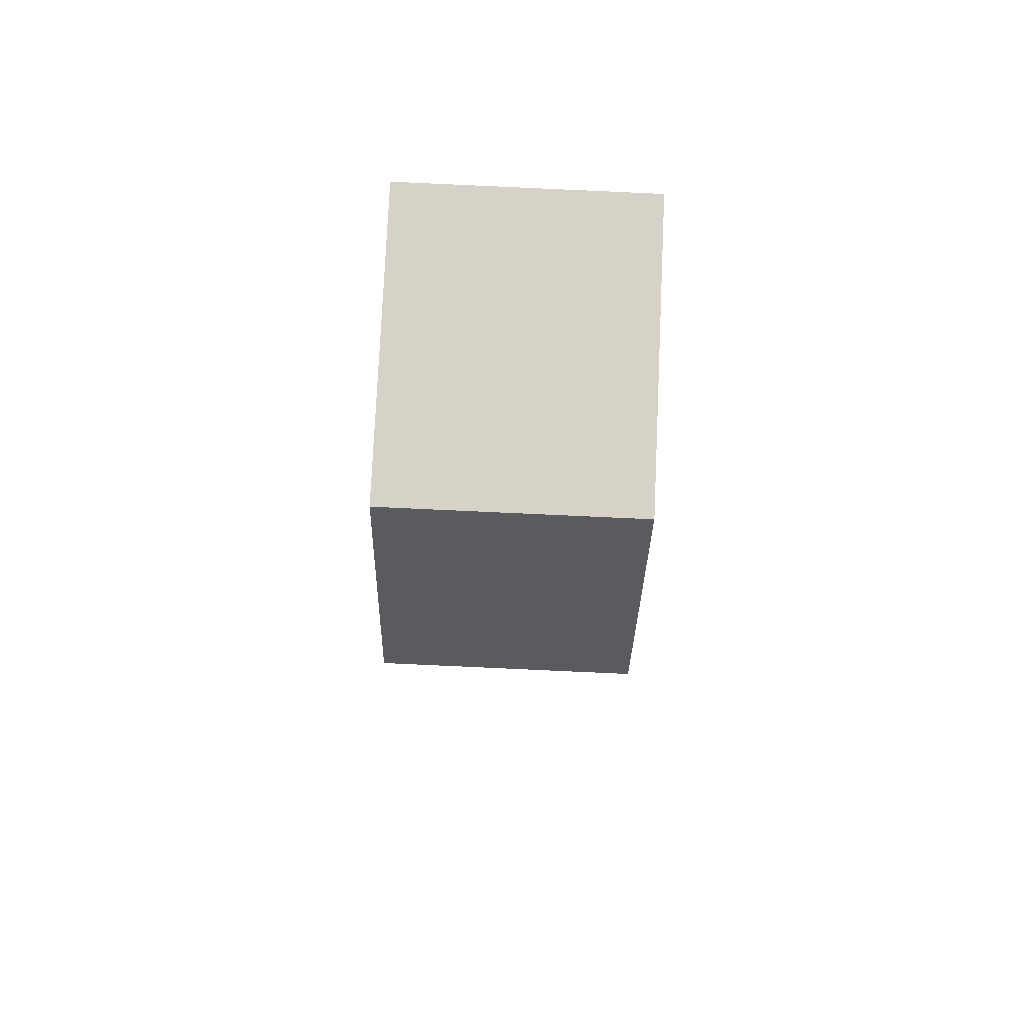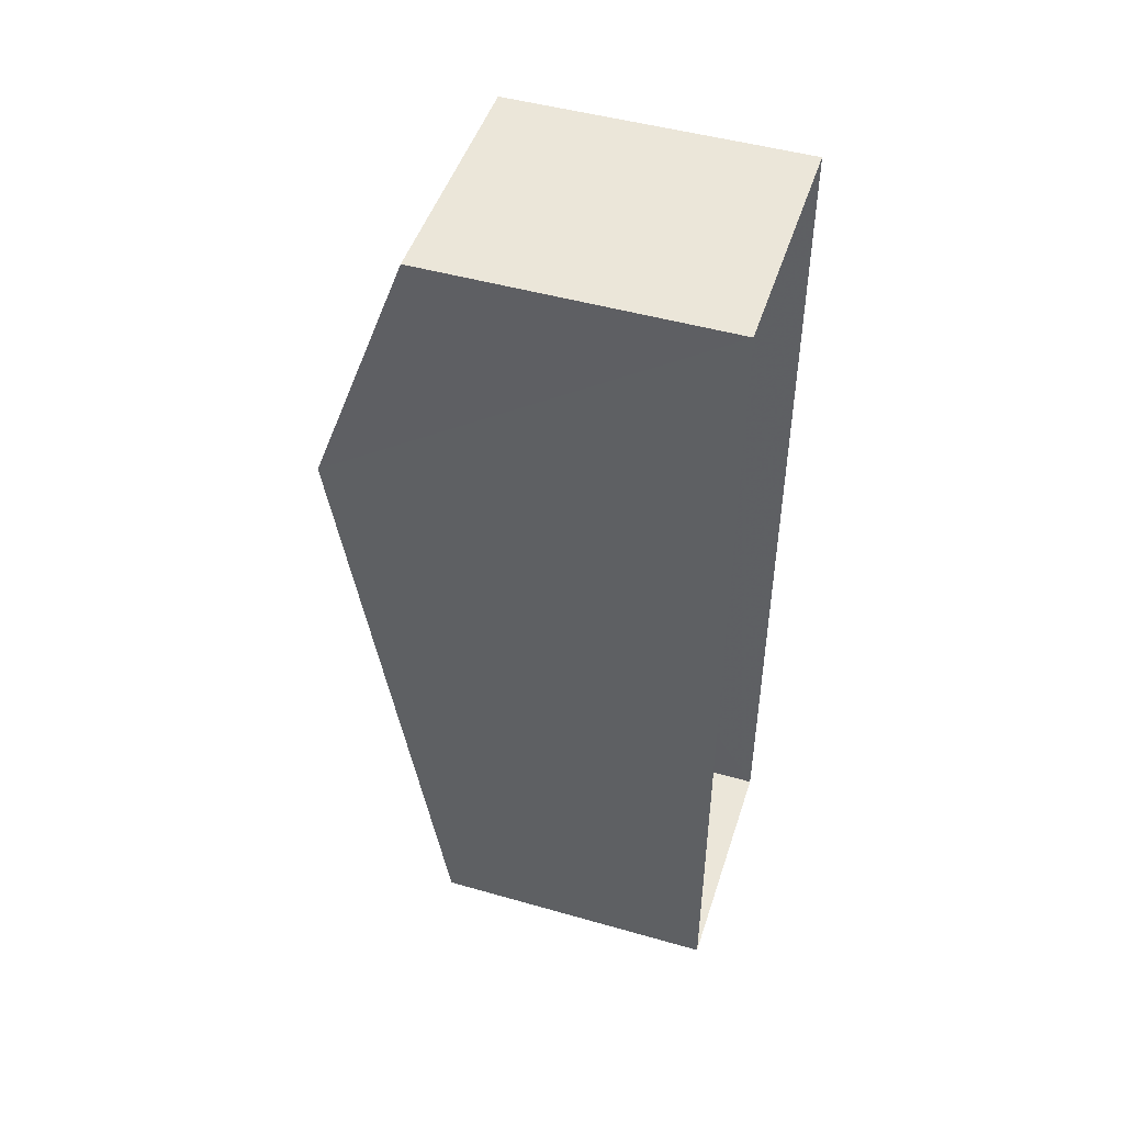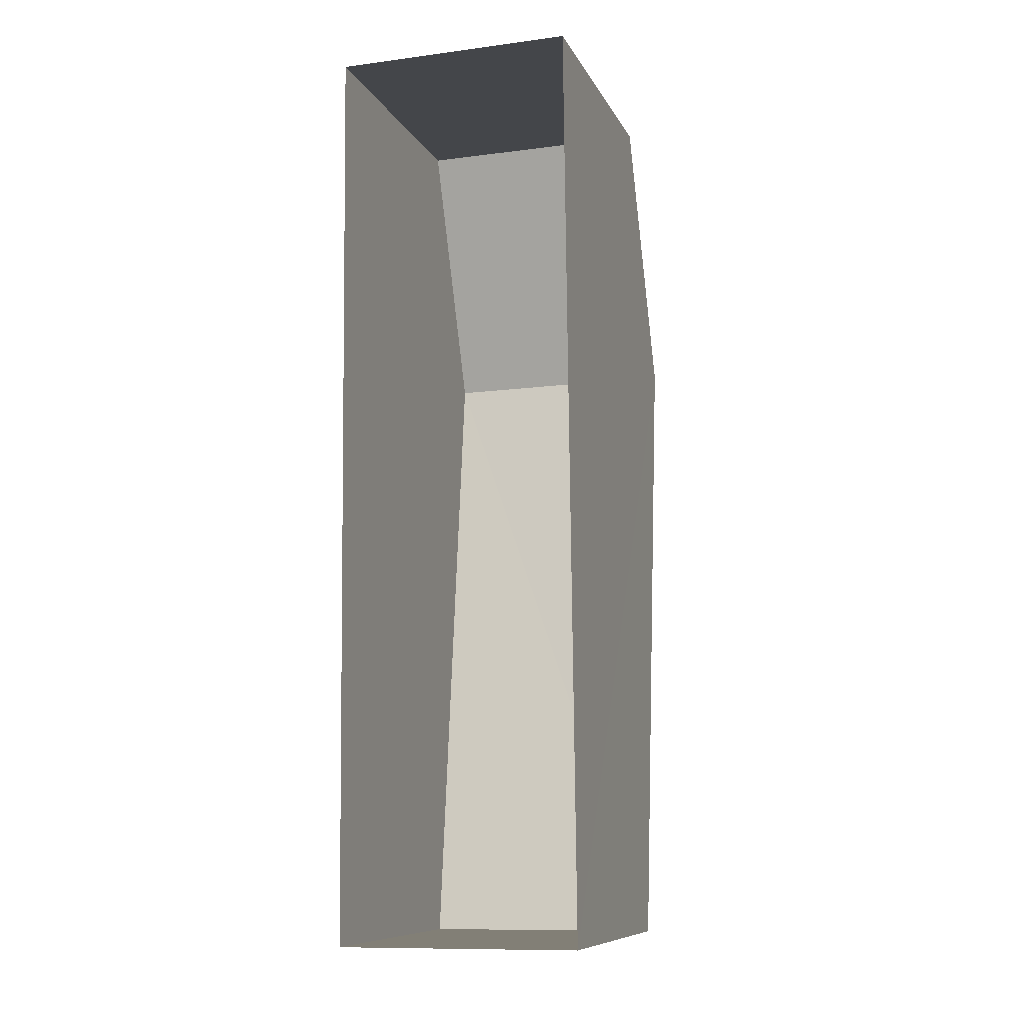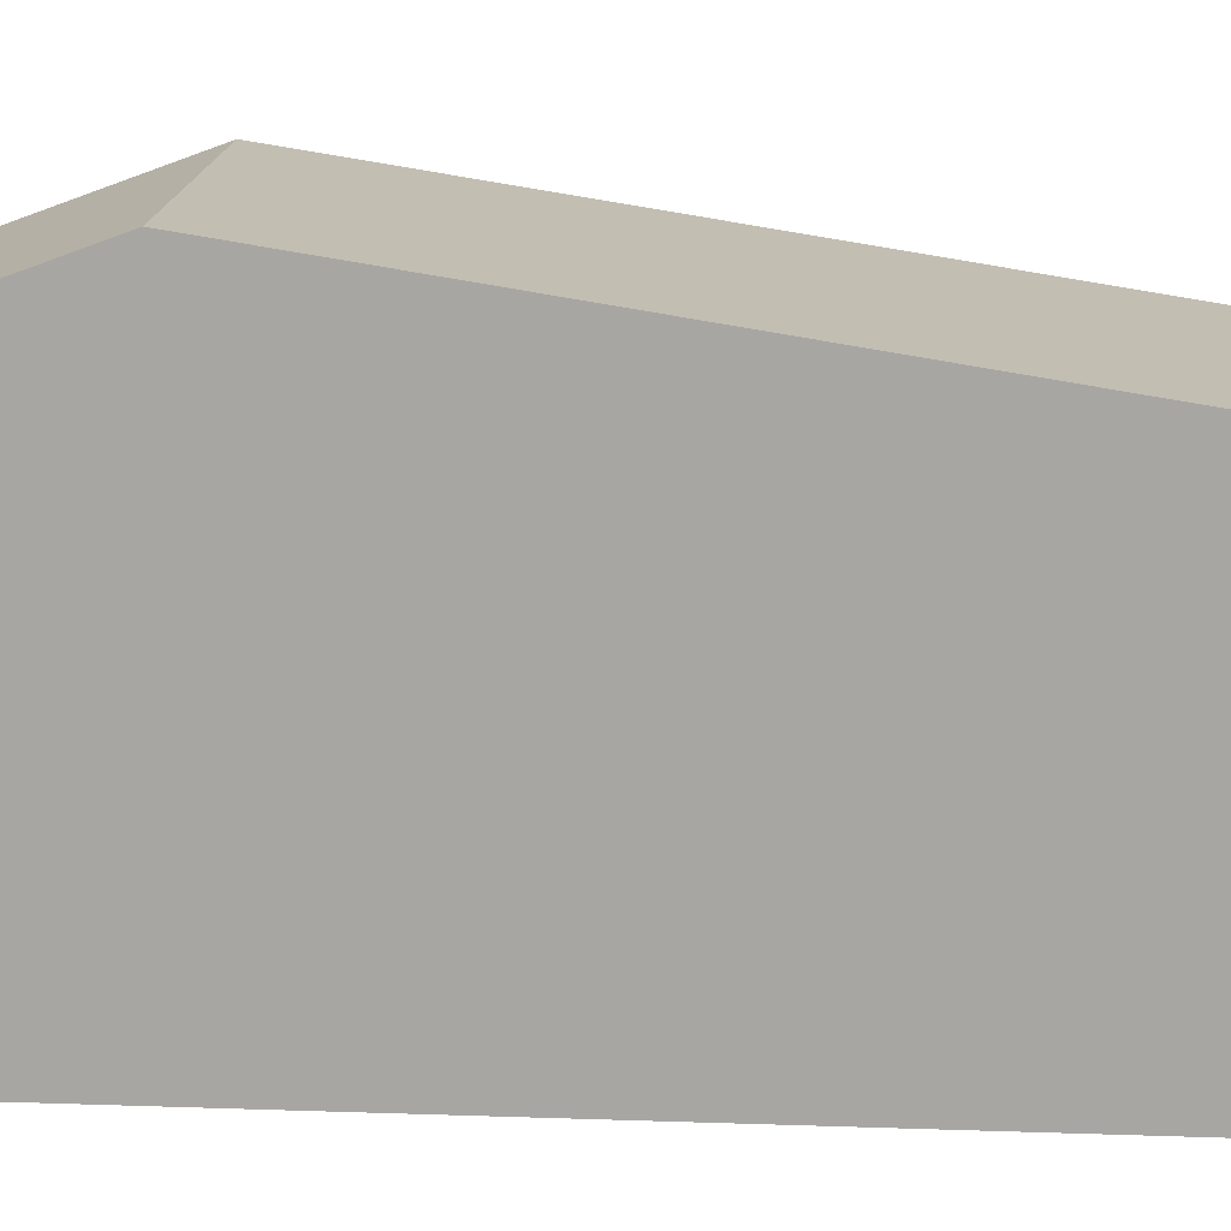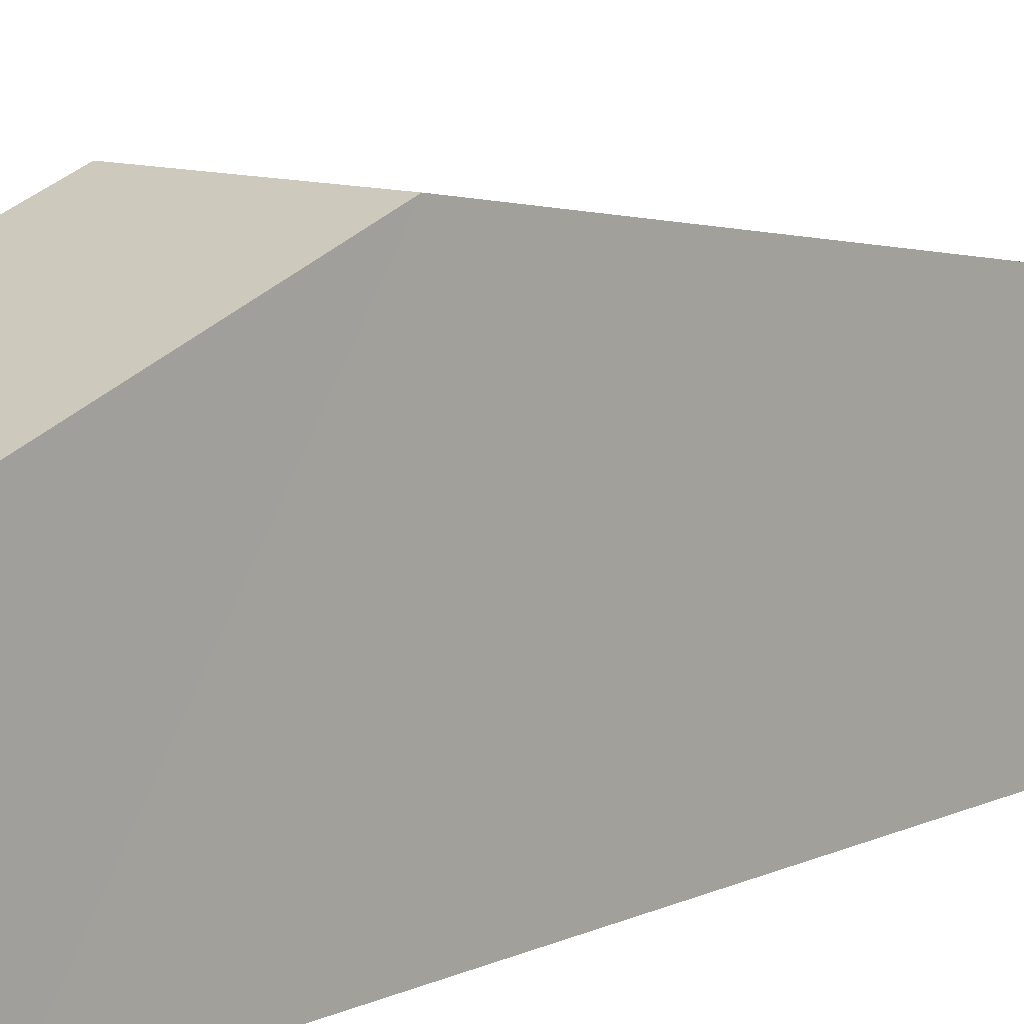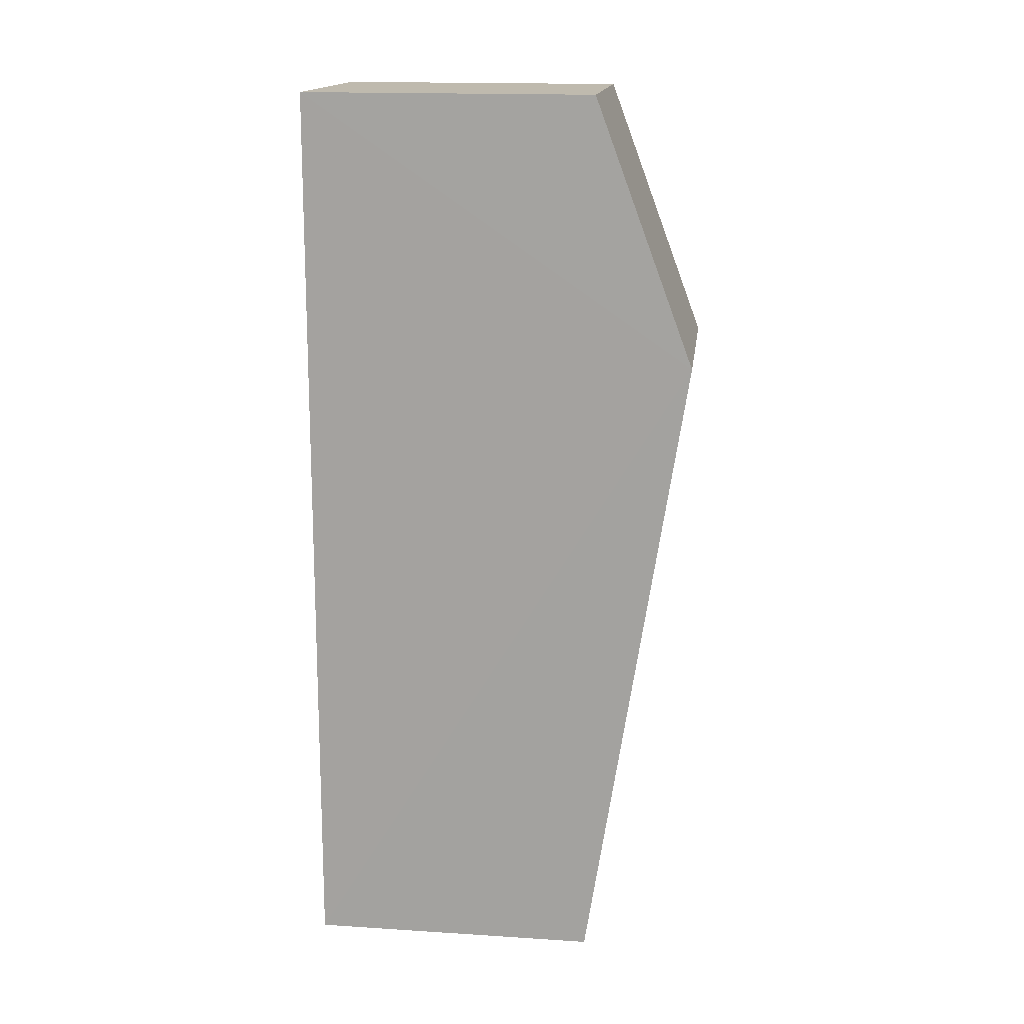
<metadata>
{"format":"obj","ext":"obj","renderer":"f3d","projection":"perspective","resolution":1024,"background":"white","views":[{"elev":78.2,"azim":2.5,"up":"+Y"},{"elev":47.6,"azim":107.8,"up":"+Y"},{"elev":-9.5,"azim":-162.5,"up":"+Y"},{"elev":14.9,"azim":-86.0,"up":"+Z"},{"elev":10.8,"azim":-137.2,"up":"+Z"},{"elev":16.4,"azim":-82.8,"up":"+Y"}]}
</metadata>
<code>
v -3.724e+05 -1.045e+05 27.93
v -3.724e+05 -1.046e+05 27.93
v -3.724e+05 -1.045e+05 27.93
v -3.724e+05 -1.046e+05 27.93
v -3.724e+05 -1.045e+05 34.16
v -3.724e+05 -1.045e+05 34.16
v -3.724e+05 -1.045e+05 36.29
v -3.724e+05 -1.045e+05 36.29
v -3.724e+05 -1.046e+05 34.16
v -3.724e+05 -1.046e+05 34.16
f 1 2 3
f 1 4 2
f 5 6 7
f 8 5 7
f 9 10 8
f 7 9 8
f 6 3 7
f 3 2 7
f 2 9 7
f 9 2 4
f 10 9 4
f 5 1 3
f 6 5 3
f 10 4 8
f 4 1 8
f 1 5 8

</code>
